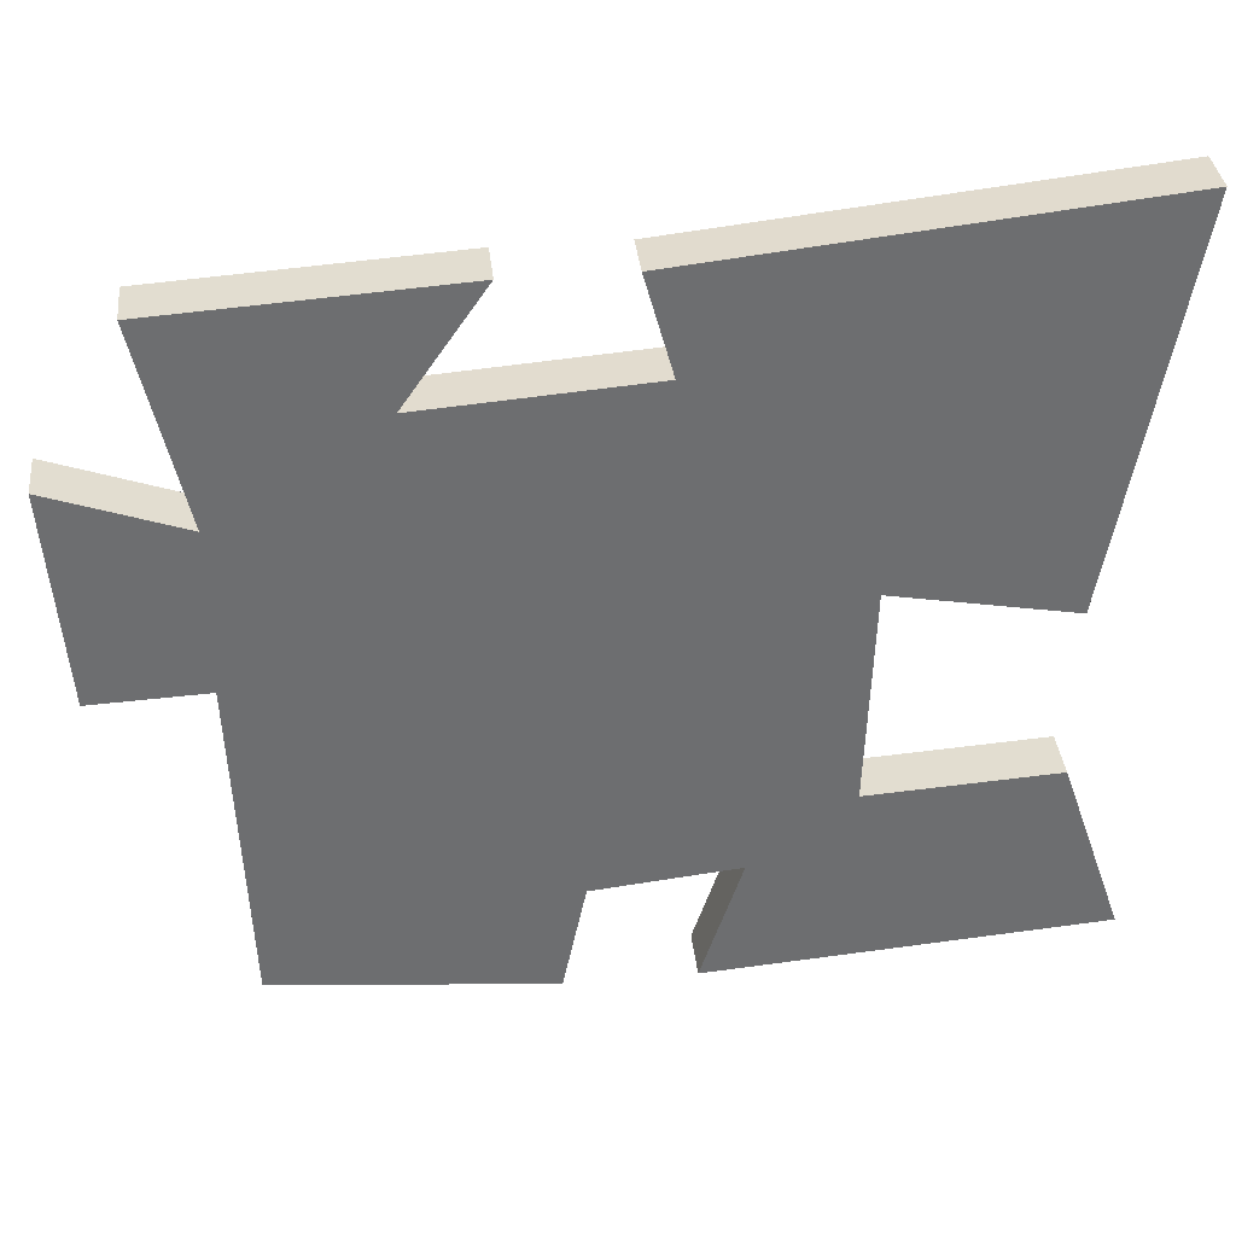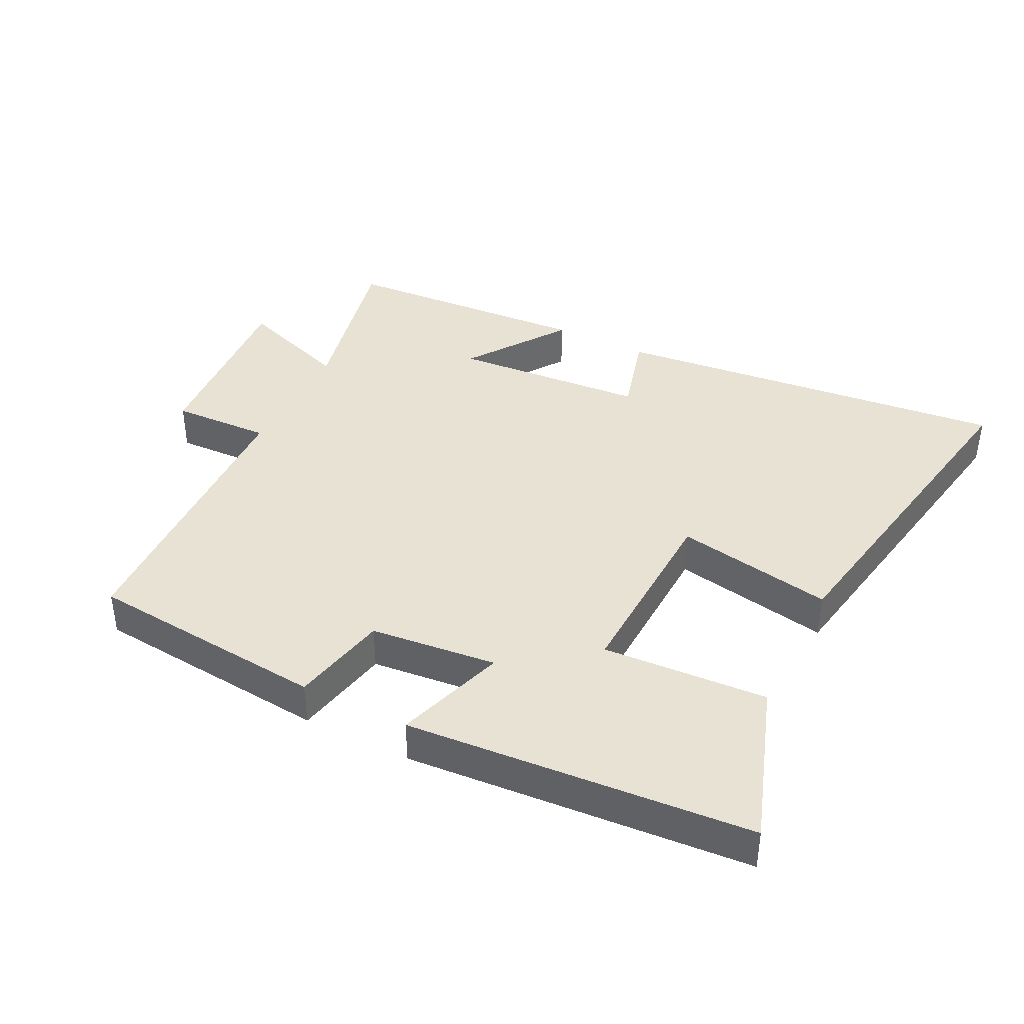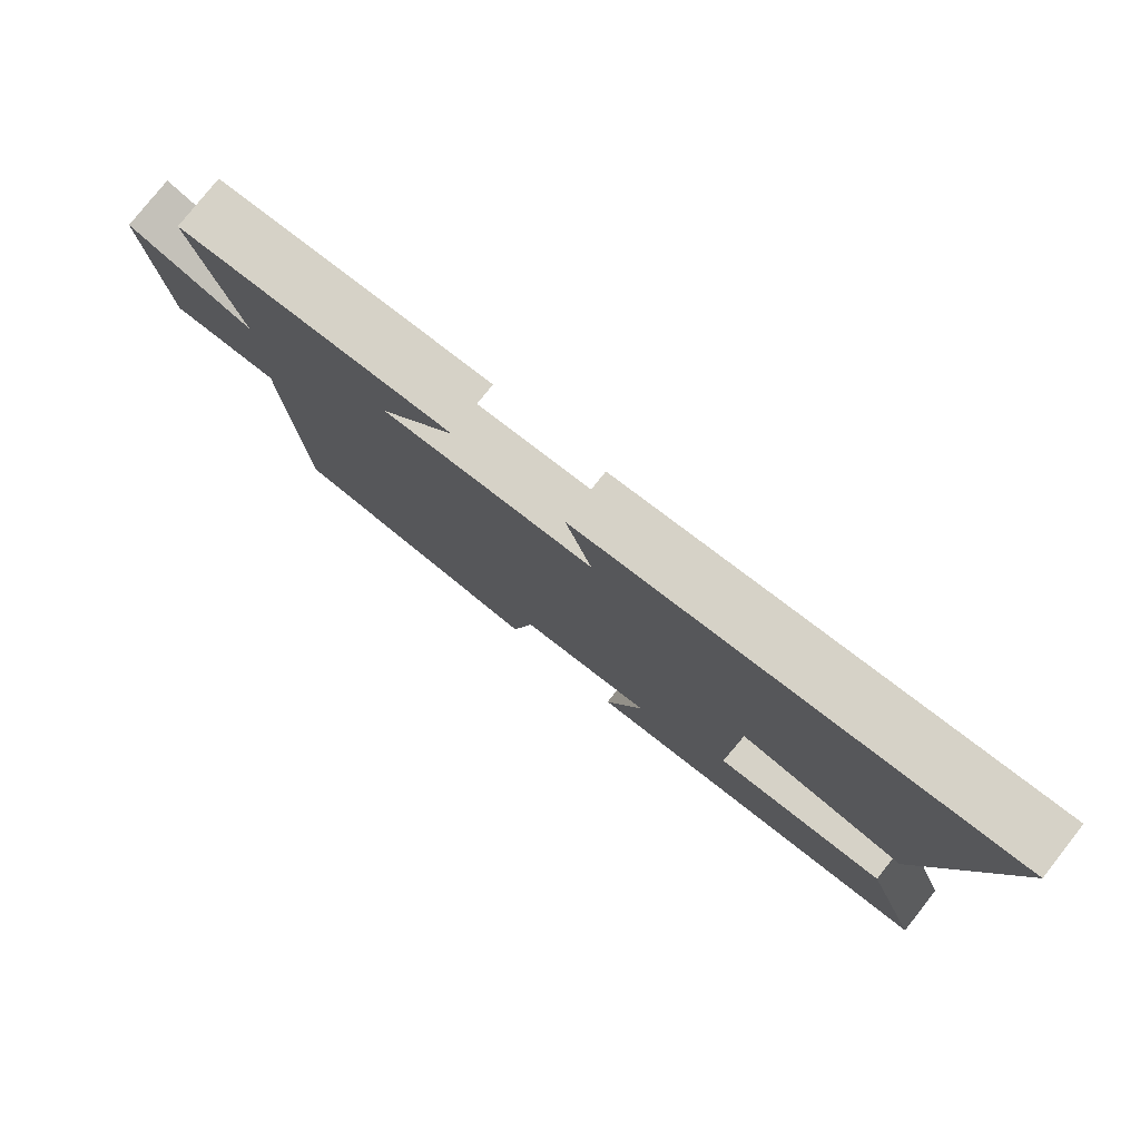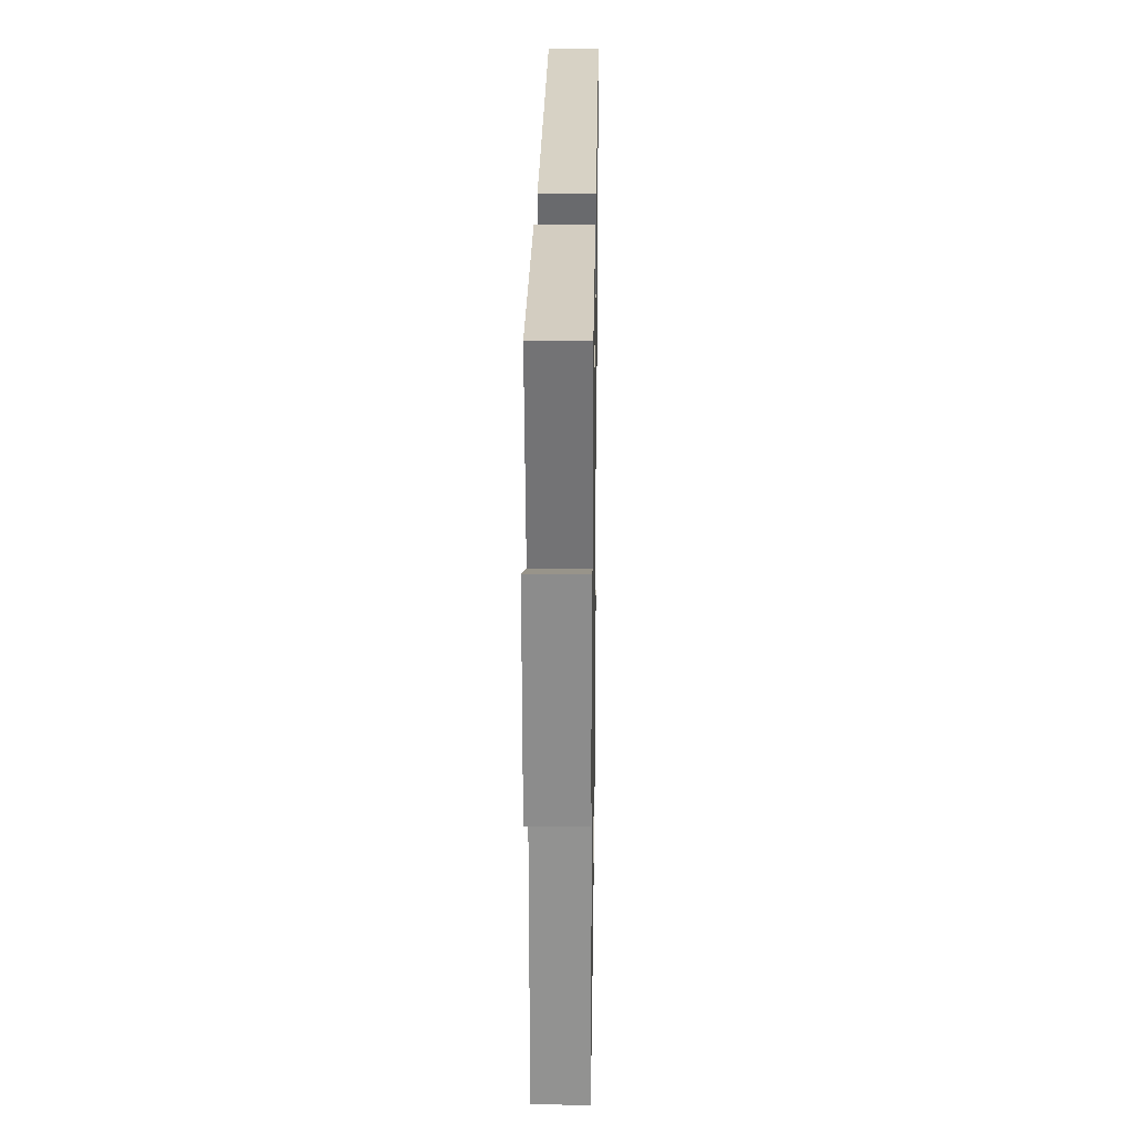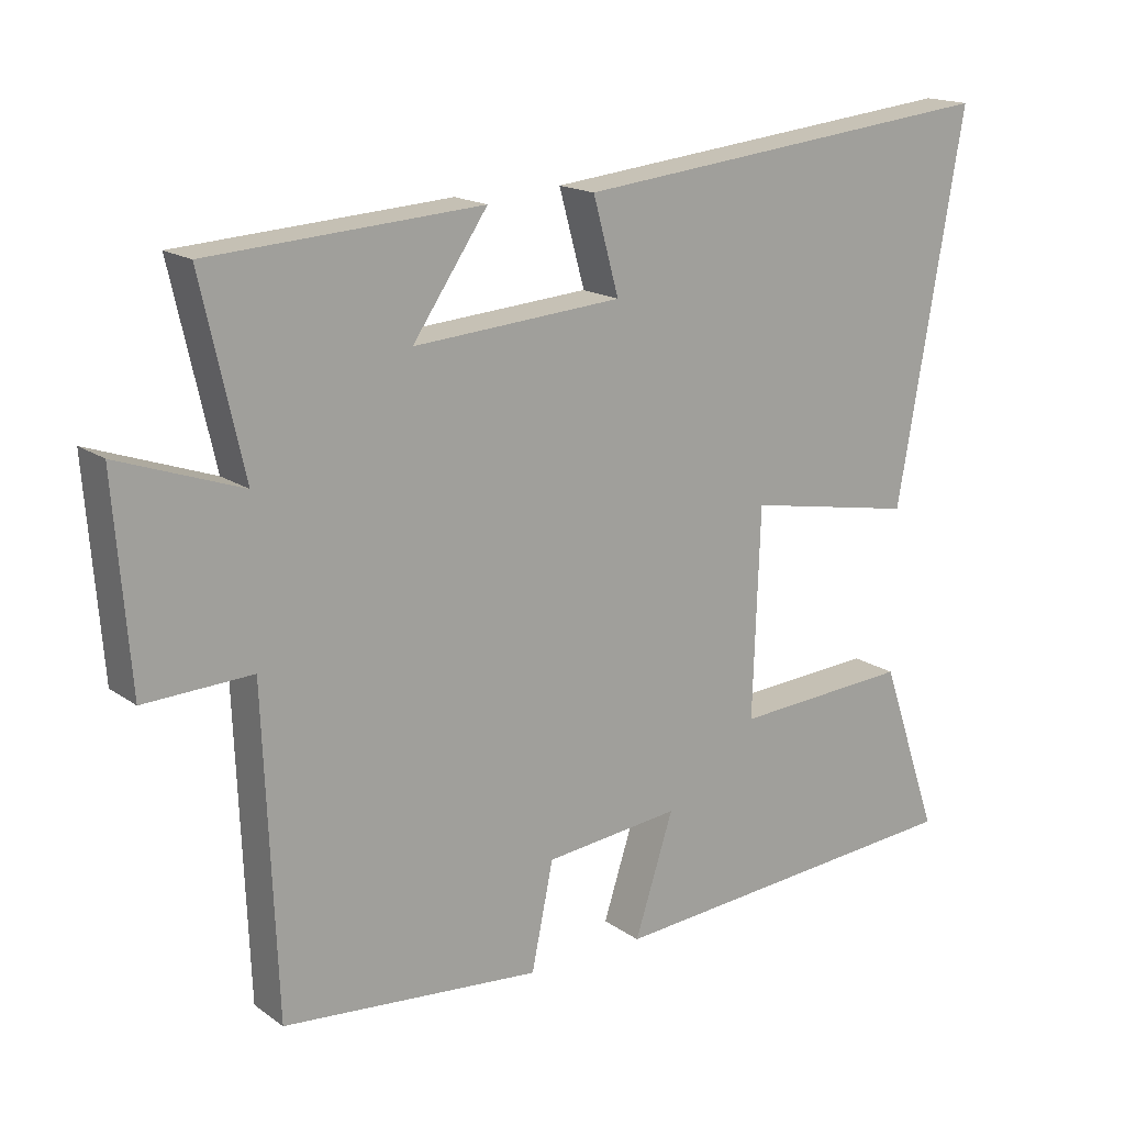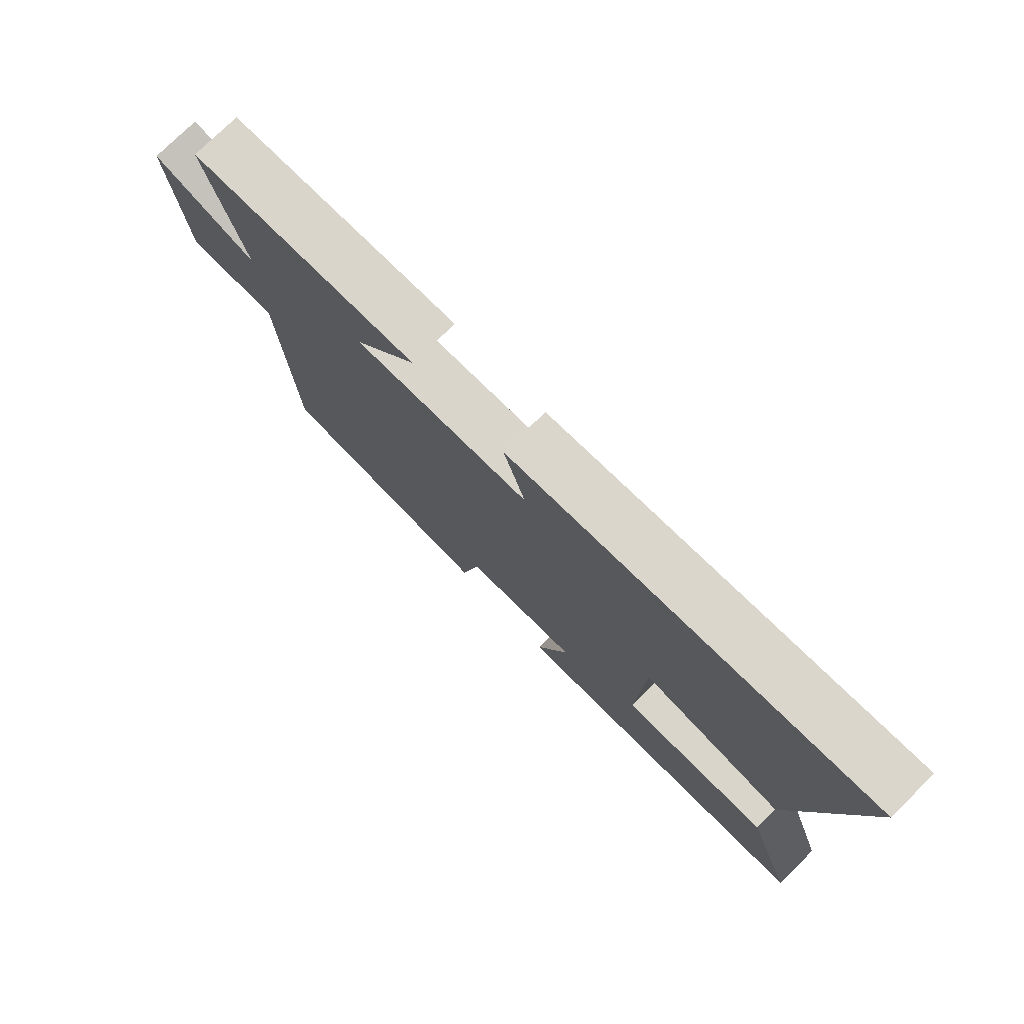
<metadata>
{"format":"obj","ext":"obj","renderer":"f3d","projection":"perspective","resolution":1024,"background":"white","views":[{"elev":36.1,"azim":173.8,"up":"+Z"},{"elev":39.8,"azim":-153.3,"up":"+Y"},{"elev":78.8,"azim":-141.6,"up":"+Z"},{"elev":21.3,"azim":90.9,"up":"+Z"},{"elev":16.9,"azim":144.0,"up":"+Z"},{"elev":76.5,"azim":-134.6,"up":"+Z"}]}
</metadata>
<code>
v -0.585 0.07 -0.461
v -0.5 0.07 -0.215
v -0.247 0.07 -0.23
v -0.257 0.07 0.066
v -0.5 0.07 0.021
v -0.595 0.07 0.564
v 0.019 0.07 0.5
v -0.018 0.07 0.367
v 0.28 0.07 0.345
v 0.173 0.07 0.5
v 0.56 0.07 0.476
v 0.5 0.07 0.209
v 0.675 0.07 0.271
v 0.653 0.07 -0.017
v 0.5 0.07 -0.011
v 0.482 0.07 -0.465
v 0.113 0.07 -0.5
v 0.082 0.07 -0.35
v -0.112 0.07 -0.33
v -0.057 0.07 -0.5
v -0.585 0 -0.461
v -0.5 0 -0.215
v -0.247 0 -0.23
v -0.257 0 0.066
v -0.5 0 0.021
v -0.595 0 0.564
v 0.019 0 0.5
v -0.018 0 0.367
v 0.28 0 0.345
v 0.173 0 0.5
v 0.56 0 0.476
v 0.5 0 0.209
v 0.675 0 0.271
v 0.653 0 -0.017
v 0.5 0 -0.011
v 0.482 0 -0.465
v 0.113 0 -0.5
v 0.082 0 -0.35
v -0.112 0 -0.33
v -0.057 0 -0.5
f 19 20 1 2
f 18 19 2 3
f 15 16 17 18
f 15 18 3 4
f 12 13 14 15
f 12 15 4
f 9 10 11 12
f 8 9 12 4
f 6 7 8
f 4 5 6 8
f 22 21 40 39
f 23 22 39 38
f 38 37 36 35
f 24 23 38 35
f 35 34 33 32
f 24 35 32
f 32 31 30 29
f 24 32 29 28
f 28 27 26
f 28 26 25 24
f 1 21 22 2
f 2 22 23 3
f 3 23 24 4
f 4 24 25 5
f 5 25 26 6
f 6 26 27 7
f 7 27 28 8
f 8 28 29 9
f 9 29 30 10
f 10 30 31 11
f 11 31 32 12
f 12 32 33 13
f 13 33 34 14
f 14 34 35 15
f 15 35 36 16
f 16 36 37 17
f 17 37 38 18
f 18 38 39 19
f 19 39 40 20
f 20 40 21 1

</code>
